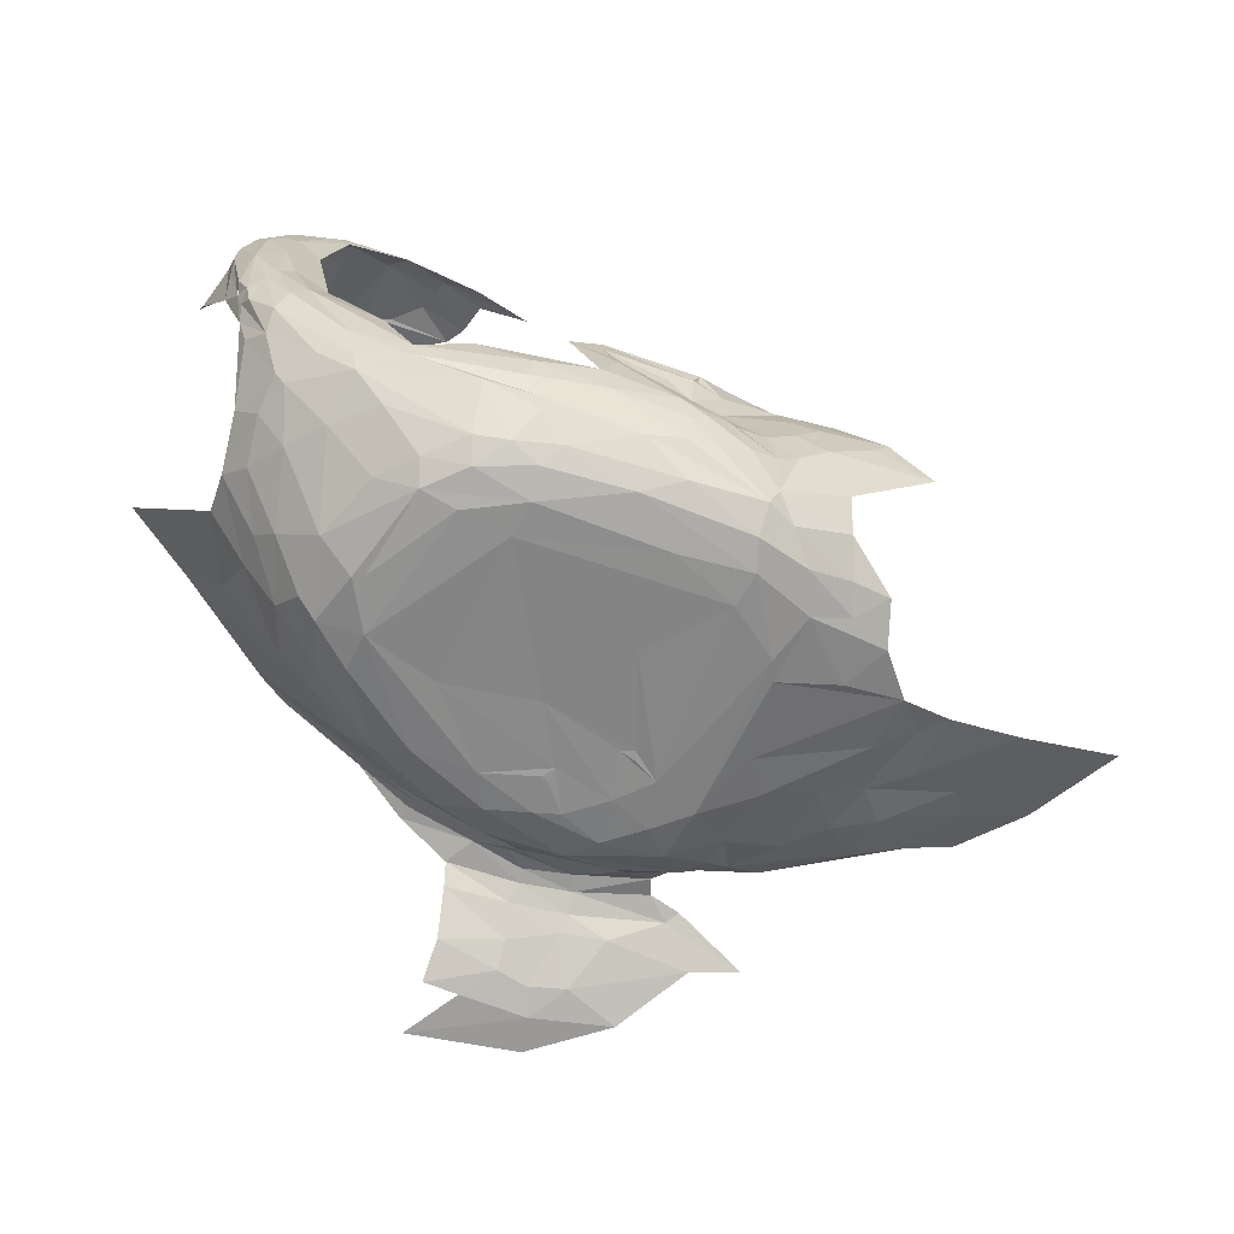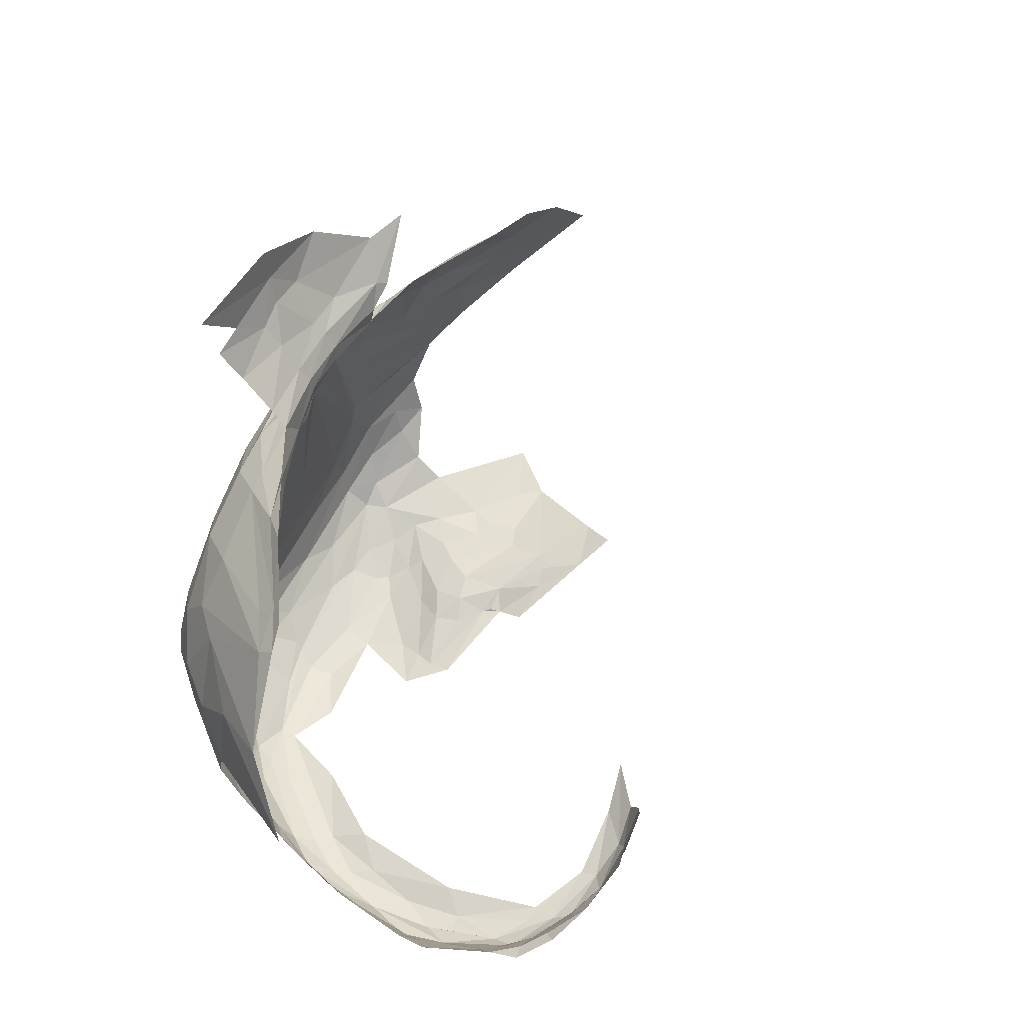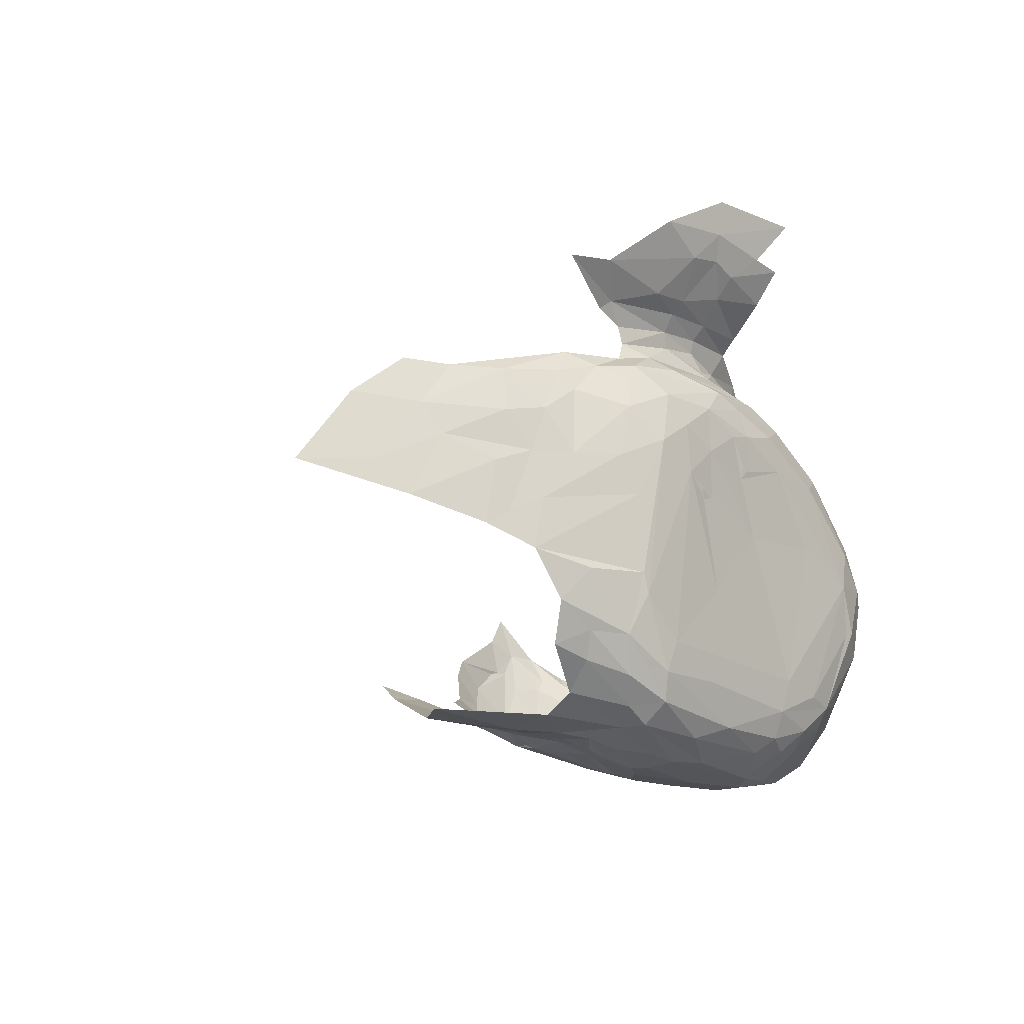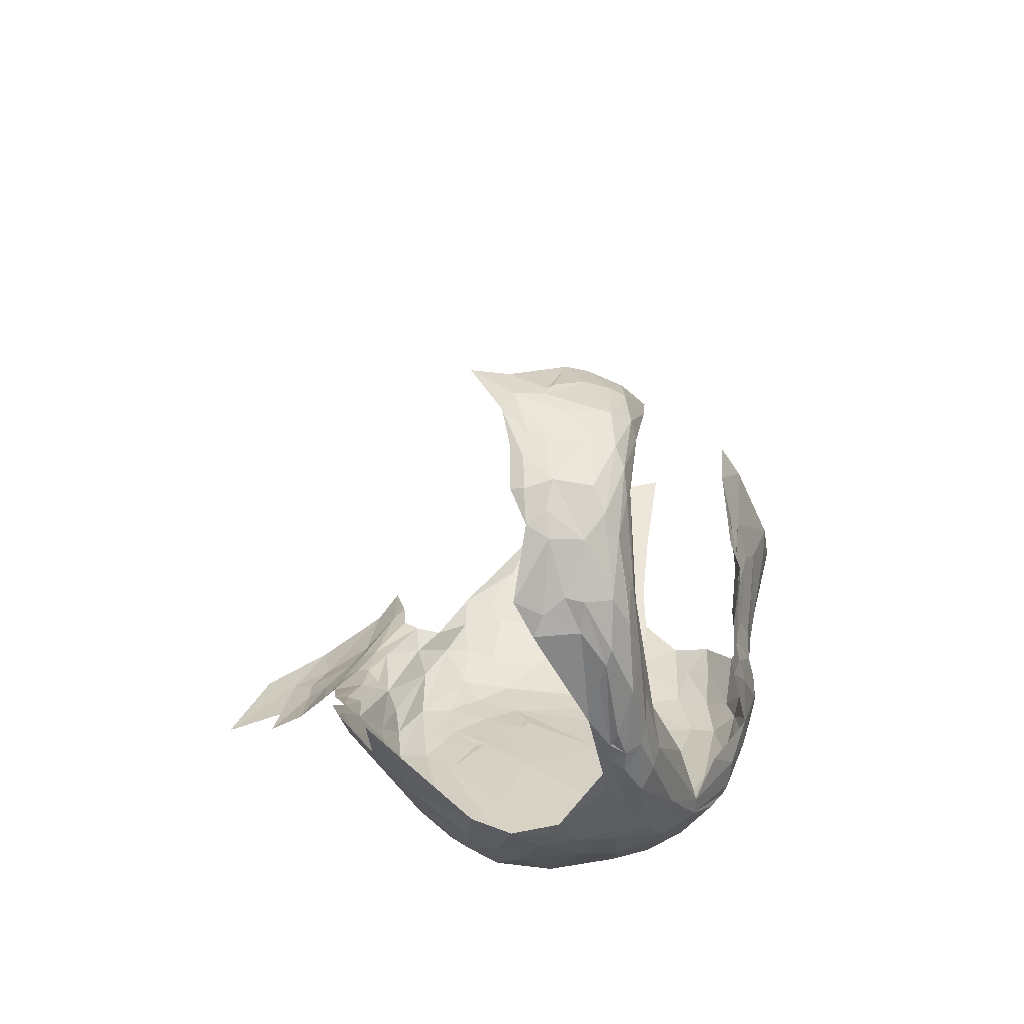
<metadata>
{"format":"obj","ext":"obj","renderer":"f3d","projection":"perspective","resolution":1024,"background":"white","views":[{"elev":-63.5,"azim":169.8,"up":"+Y"},{"elev":53.9,"azim":118.7,"up":"+Z"},{"elev":-8.5,"azim":-47.5,"up":"+Z"},{"elev":24.9,"azim":113.1,"up":"+Y"}]}
</metadata>
<code>
v -1.558 0.348 -2.503
v -1.691 0.2805 -2.522
v -1.455 0.5578 -2.499
v -1.263 0.8615 -2.431
v -1.297 0.669 -2.45
v -1.27 0.8989 -2.441
v -1.681 1.361 -2.211
v -1.79 1.344 -2.175
v -1.753 1.361 -2.132
v -1.368 1.133 -2.416
v -1.389 1.004 -2.446
v -1.453 1.189 -2.403
v -1.419 0.5229 -2.499
v -1.359 1.189 -2.385
v -1.483 1.249 -2.384
v -1.5 1.292 -2.355
v -1.633 1.301 -2.344
v -1.725 1.321 -2.294
v -1.584 1.335 -2.311
v -1.272 1.147 -2.286
v -1.256 1.18 -2.237
v -1.184 1.02 -2.238
v -1.509 1.379 -2.1
v -1.524 1.412 -1.987
v -1.428 1.369 -2.107
v -1.409 0.722 -2.477
v -1.378 0.6667 -2.489
v -1.476 1.305 -2.305
v -1.355 1.253 -2.261
v -1.382 1.241 -2.347
v -1.609 1.373 -2.162
v -1.218 0.9827 -2.296
v -1.246 1.022 -2.336
v -1.199 0.9343 -2.279
v -1.27 0.7039 -2.389
v -1.247 0.9404 -2.376
v -1.301 0.632 -2.432
v -1.307 1.143 -2.357
v -1.257 1.014 -2.378
v -1.297 1.012 -2.432
v -1.419 1.327 -2.175
v -1.354 1.295 -2.19
v -1.445 1.322 -2.206
v -1.446 0.9439 -2.433
v -1.493 1.19 -2.396
v -1.49 0.6453 -2.467
v -1.303 1.202 -2.266
v -1.299 1.247 -2.215
v -1.631 1.258 -2.358
v -1.316 0.7749 -2.479
v -1.327 0.9428 -2.462
v -1.373 0.8549 -2.472
v -1.343 1.012 -2.447
v -1.363 1.009 -2.448
v -1.367 1.012 -2.446
v -1.81 1.247 -2.312
v -1.934 1.219 -2.27
v -1.322 0.6072 -2.462
v -1.359 0.6179 -2.487
v -1.393 0.4718 -2.479
v -1.353 1.012 -2.447
v -1.552 1.37 -2.159
v -1.524 1.349 -2.21
v -1.265 0.8108 -2.414
v -1.587 1.39 -2.057
v -1.581 1.373 -2.155
v -1.589 1.372 -2.159
v -1.621 0.4559 -2.498
v -1.315 0.5858 -2.432
v -1.387 0.4241 -2.439
v -1.333 0.5548 -2.457
v -1.321 0.5391 -2.407
v -1.707 1.343 -2.259
v -1.303 0.6374 -2.435
v -1.335 1.322 -2.166
v -1.82 1.307 -2.251
v -1.26 1.258 -2.198
v -1.466 0.3978 -1.665
v -1.515 0.1959 -1.819
v -1.282 0.48 -1.825
v -2.404 0.0124 -2.191
v -1.943 0.009 -2.265
v -2.232 0.0173 -2.053
v -2.264 0.0134 -2.283
v -2.171 0.0321 -2.393
v -1.971 0.011 -2.344
v -1.812 0.0238 -1.746
v -1.661 0.0162 -1.912
v -1.739 0.0607 -1.715
v -1.597 0.0589 -1.886
v -1.75 0.0259 -2.326
v -1.657 0.0681 -2.315
v -1.57 0.0553 -2.178
v -1.972 0.0345 -2.413
v -1.844 0.0324 -2.389
v -1.423 0.3176 -2.398
v -1.342 0.4707 -2.399
v -1.349 0.3513 -2.287
v -1.688 0.0046 -2.001
v -1.846 0.0151 -1.915
v -1.645 0.0102 -2.121
v -1.584 0.1267 -1.802
v -1.327 0.3236 -2.067
v -1.125 0.6513 -1.889
v -1.371 0.3233 -1.896
v -2.504 0.0189 -2.082
v -2.326 0.0228 -1.761
v -1.588 0.2273 -2.47
v -1.834 0.0725 -2.439
v -1.839 0.1712 -2.517
v -1.548 0.1688 -2.367
v -1.498 0.1117 -1.98
v -1.419 0.2075 -2.012
v -1.431 0.1831 -2.095
v -1.397 0.2421 -2.214
v -1.343 0.2974 -2.165
v -1.5 0.305 -2.463
v -1.691 0.2396 -2.518
v -1.478 0.1288 -2.131
v -1.468 0.195 -2.294
v -1.585 0.0293 -2.002
v -2.085 0.0243 -1.642
v -1.958 0.0209 -1.718
v -1.984 0.0292 -1.63
v -2.065 0.0245 -1.904
v -2.108 0.0232 -1.721
v -2.146 0.0242 -1.649
v -2.114 0.0258 -1.755
v -2.092 0.0227 -1.732
v -2.096 0.0432 -1.572
v -2.235 0.0334 -1.588
v -1.83 0.0118 -2.3
v -1.545 0.0523 -2.039
v -2.332 0.0296 -1.643
v -2.243 0.0242 -1.7
v -1.446 0.2825 -2.394
v -1.671 0.0112 -2.127
v -1.574 0.2763 -2.486
v -1.911 0.0618 -2.445
v -1.739 0.0617 -2.38
v -1.652 0.1558 -2.436
v -1.402 0.2834 -2.318
v -2.238 0.026 -1.818
v -2.271 0.0257 -1.824
v -2.28 0.0234 -1.798
v -1.888 0.0744 -1.597
v -2.167 0.0531 -1.533
v -1.675 0.1489 -1.683
v -2.014 0.0679 -2.45
v -2.378 0.0515 -1.57
v -2.421 0.0334 -1.692
v -2.833 0.1845 -1.655
v -2.992 0.2354 -1.729
v -2.779 0.1499 -1.751
v -2.307 0.137 -1.283
v -2.237 0.0718 -1.187
v -2.498 0.138 -1.232
v -2.432 0.1901 -1.317
v -2.388 0.2046 -1.374
v -2.218 0.1891 -1.361
v -2.426 0.1197 -1.494
v -2.806 0.2147 -1.548
v -3.028 0.2722 -1.655
v -2.076 0.1557 -1.469
v -2.204 0.193 -1.402
v -2.319 0.1604 -1.45
v -2.51 0.0431 -1.838
v -2.515 0.0233 -2.032
v -2.477 0.1026 -1.539
v -2.499 0.0766 -1.614
v -1.983 0.2161 -1.435
v -2.063 0.1863 -1.445
v -2.096 0.1895 -1.363
v -2.096 0.1958 -1.397
v -2.931 0.2756 -1.55
v -1.836 0.1485 -1.571
v -1.991 0.082 -1.542
v -2.287 0.1039 -1.486
v -1.765 0.2554 -1.539
v -1.567 0.3858 -1.593
v -1.714 0.3132 -1.523
v -1.553 0.3471 -1.635
v -1.932 0.2138 -1.373
v -2.213 0.1641 -1.317
v -2.086 0.1154 -1.262
v -2.081 0.1653 -1.326
v -1.937 0.1737 -1.336
v -2.615 0.1629 -1.237
v -2.807 0.1146 -1.991
v -2.767 0.1227 -1.867
v -2.051 0.1138 -1.505
v -2.379 0.1986 -1.418
v -2.533 0.1537 -1.506
v -2.424 0.1721 -1.468
v -1.879 0.1551 -1.546
v -2.162 0.0458 -1.115
v -2.004 0.0434 -1.151
v -1.898 0.0229 -1.044
v -2.079 0.0737 -1.208
v -1.468 0.4393 -1.634
v -2.207 0.1362 -1.285
v -2.148 0.0691 -1.18
v -1.939 0.0928 -1.254
v -1.923 0.0429 -1.169
v -2.63 0.143 -1.582
v -2.672 0.1108 -1.748
v -2.545 0.0646 -1.74
v -1.874 0.2331 -1.487
v -2.162 0.037 -1.029
v -1.834 0.2633 -1.467
v -3.101 0.2366 -1.885
v -2.876 0.1752 -1.783
v -3.192 0.3374 -1.644
v -3.158 0.2788 -1.803
v -3.041 0.3201 -1.544
v -2.657 0.1732 -1.534
v -2.727 0.1515 -1.64
v -2.607 0.1947 -1.478
v -1.82 0.2639 -1.435
v -2.858 0.1482 -1.906
v -2.355 0.0575 -1.117
v -3.353 0.3463 -1.822
v -2.923 0.1633 -1.939
v -2.458 0.2064 -1.338
v -1.526 0.4294 -1.585
v -2.46 0.1444 -2.398
v -2.621 0.2404 -2.37
v -2.508 0.3069 -2.408
v -2.496 0.0883 -2.35
v -2.629 0.164 -2.32
v -2.503 0.6606 -2.356
v -2.728 0.5466 -2.372
v -2.639 0.7527 -2.312
v -2.581 0.3938 -2.398
v -2.821 0.4282 -2.356
v -2.437 0.088 -2.393
v -1.933 0.2575 -2.541
v -2.091 0.2229 -2.523
v -2.07 0.3019 -2.53
v -1.921 0.1923 -2.534
v -1.953 0.1428 -2.513
v -2.424 0.0343 -2.338
v -2.561 0.0343 -2.183
v -2.434 0.0176 -2.267
v -2.301 0.6982 -2.399
v -2.408 0.7092 -2.362
v -2.498 0.7953 -2.306
v -2.096 0.467 -2.498
v -2.112 0.4013 -2.513
v -2.255 0.3859 -2.47
v -2.393 0.4174 -2.411
v -2.287 0.4234 -2.431
v -2.371 0.3231 -2.446
v -2.461 0.6929 -2.348
v -2.286 0.5048 -2.416
v -2.354 0.4849 -2.402
v -2.23 0.5281 -2.444
v -2.083 0.5159 -2.492
v -2.21 0.4647 -2.449
v -2.288 0.5829 -2.432
v -2.084 0.575 -2.481
v -2.459 0.2471 -2.422
v -2.34 0.2913 -2.469
v -2.395 0.2107 -2.448
v -2.254 0.146 -2.477
v -2.269 0.0656 -2.421
v -2.692 0.4886 -2.381
v -2.575 0.536 -2.384
v -2.742 0.0904 -2.11
v -2.665 0.0624 -2.03
v -2.171 0.1204 -2.477
v -1.96 0.122 -2.497
v -2.513 0.5613 -2.383
v -2.362 0.5974 -2.396
v -1.812 0.3315 -2.527
v -2.332 0.1553 -2.458
v -2.654 0.0753 -2.178
v -2.538 0.052 -2.279
v -2.307 0.6285 -2.426
v -2.005 0.4769 -2.513
v -2.241 0.2825 -2.504
v -2.642 0.0992 -2.246
v -2.729 0.1223 -2.212
v -2.44 0.3592 -2.419
v -2.508 0.4397 -2.403
v -2.293 0.2484 -2.491
v -2.597 0.8393 -2.272
v -2.543 0.4322 -2.399
v -2.558 0.4557 -2.394
v -2.3 0.6011 -2.424
v -2.27 0.2151 -2.491
f 1 2 3
f 4 5 6
f 7 8 9
f 10 11 12
f 1 3 13
f 14 15 16
f 17 18 19
f 20 21 22
f 23 24 25
f 3 26 27
f 28 29 30
f 7 9 31
f 32 33 20
f 34 35 36
f 37 5 4
f 33 38 20
f 39 40 38
f 29 41 42
f 29 28 43
f 11 44 45
f 26 46 44
f 21 47 48
f 15 17 16
f 15 49 17
f 50 6 5
f 51 10 40
f 52 50 27
f 53 10 51
f 54 53 51
f 11 10 55
f 11 52 44
f 54 51 52
f 18 56 57
f 14 38 40
f 14 16 30
f 42 41 25
f 58 59 50
f 60 1 13
f 53 55 10
f 53 54 61
f 19 16 17
f 28 30 16
f 19 28 16
f 19 62 63
f 55 61 54
f 55 53 61
f 39 4 6
f 64 37 4
f 23 65 24
f 62 7 31
f 66 31 9
f 66 67 31
f 62 67 66
f 62 31 67
f 23 62 66
f 23 63 62
f 68 3 2
f 46 26 3
f 42 48 29
f 47 20 38
f 47 21 20
f 35 37 64
f 69 70 71
f 69 72 70
f 51 50 52
f 51 40 50
f 71 60 59
f 71 70 60
f 12 45 49
f 12 11 45
f 38 30 29
f 38 14 30
f 46 3 68
f 19 7 62
f 19 73 7
f 39 36 4
f 33 32 36
f 40 6 50
f 40 39 6
f 66 65 23
f 66 9 65
f 74 5 37
f 58 50 5
f 58 74 37
f 58 5 74
f 58 71 59
f 58 69 71
f 75 42 25
f 75 48 42
f 76 18 57
f 73 19 18
f 35 72 37
f 10 14 40
f 10 15 14
f 59 27 50
f 13 3 27
f 17 56 18
f 17 49 56
f 32 20 22
f 15 12 49
f 15 10 12
f 59 13 27
f 59 60 13
f 34 32 22
f 34 36 32
f 77 48 75
f 77 21 48
f 29 47 38
f 29 48 47
f 28 63 43
f 28 19 63
f 52 26 44
f 52 27 26
f 73 8 7
f 76 73 18
f 76 8 73
f 23 43 63
f 23 25 41
f 36 64 4
f 36 35 64
f 37 69 58
f 37 72 69
f 39 33 36
f 39 38 33
f 11 54 52
f 11 55 54
f 43 41 29
f 43 23 41
f 78 79 80
f 81 82 83
f 84 85 86
f 87 88 89
f 88 90 89
f 91 92 93
f 86 94 95
f 96 97 98
f 82 99 100
f 91 93 101
f 90 102 89
f 103 104 105
f 106 81 107
f 108 109 110
f 111 93 92
f 112 113 79
f 114 115 116
f 70 117 60
f 96 117 70
f 108 110 118
f 104 80 105
f 119 93 120
f 121 101 93
f 122 123 124
f 83 82 125
f 123 100 99
f 126 127 128
f 123 129 128
f 123 122 129
f 83 107 81
f 122 130 131
f 124 87 89
f 113 114 116
f 94 86 85
f 86 82 84
f 132 99 82
f 119 133 93
f 112 102 90
f 134 135 131
f 136 108 117
f 120 93 111
f 99 101 121
f 99 132 137
f 102 79 78
f 102 112 79
f 118 138 108
f 1 60 138
f 91 86 95
f 132 82 86
f 135 127 131
f 135 128 127
f 129 126 128
f 129 127 126
f 139 95 94
f 140 91 95
f 109 140 95
f 109 141 140
f 119 112 133
f 114 113 112
f 121 90 88
f 133 112 90
f 142 96 98
f 120 111 136
f 118 1 138
f 116 142 98
f 124 130 122
f 97 96 70
f 99 88 87
f 99 121 88
f 123 87 124
f 123 99 87
f 128 100 123
f 128 135 125
f 135 143 125
f 135 107 143
f 144 143 145
f 144 125 143
f 107 145 143
f 107 144 145
f 134 107 135
f 134 106 107
f 108 141 109
f 108 136 111
f 124 146 147
f 124 89 146
f 144 83 125
f 144 107 83
f 79 105 80
f 79 113 105
f 91 132 86
f 91 137 132
f 113 103 105
f 113 116 103
f 111 141 108
f 111 92 141
f 119 114 112
f 119 115 114
f 121 133 90
f 121 93 133
f 102 148 89
f 102 78 148
f 149 94 85
f 149 139 94
f 140 92 91
f 140 141 92
f 150 131 147
f 150 134 131
f 101 137 91
f 101 99 137
f 72 97 70
f 72 98 97
f 151 134 150
f 151 106 134
f 138 117 108
f 138 60 117
f 147 130 124
f 147 131 130
f 115 142 116
f 120 136 142
f 120 115 119
f 120 142 115
f 81 84 82
f 125 100 128
f 125 82 100
f 139 109 95
f 139 110 109
f 136 96 142
f 136 117 96
f 122 127 129
f 122 131 127
f 152 153 154
f 155 156 157
f 155 157 158
f 158 159 160
f 161 150 147
f 162 163 152
f 164 165 166
f 151 167 168
f 150 169 170
f 171 172 164
f 171 173 174
f 162 175 163
f 176 89 148
f 177 178 147
f 179 180 181
f 176 148 182
f 183 173 171
f 184 158 160
f 185 186 187
f 146 89 176
f 153 152 163
f 188 158 157
f 189 168 167
f 189 167 190
f 191 164 178
f 176 180 179
f 192 165 160
f 192 166 165
f 178 164 166
f 193 161 194
f 193 170 169
f 151 150 170
f 176 177 146
f 195 164 191
f 196 197 198
f 196 199 197
f 161 169 150
f 161 193 169
f 200 78 80
f 180 176 182
f 185 201 186
f 202 156 201
f 199 203 204
f 185 187 203
f 170 205 206
f 170 193 205
f 170 207 151
f 170 206 207
f 164 208 171
f 164 195 179
f 198 209 196
f 173 160 174
f 173 184 160
f 210 208 181
f 211 212 153
f 190 207 206
f 183 187 186
f 163 213 214
f 163 215 213
f 216 162 217
f 218 175 162
f 199 185 203
f 202 201 185
f 146 177 147
f 152 217 162
f 152 154 217
f 168 106 151
f 217 205 216
f 217 206 205
f 210 171 208
f 219 183 171
f 218 193 194
f 216 205 193
f 161 178 166
f 161 147 178
f 220 190 154
f 220 189 190
f 156 221 157
f 196 209 221
f 214 222 211
f 214 213 222
f 192 160 159
f 173 186 184
f 173 183 186
f 223 212 211
f 223 220 212
f 223 189 220
f 158 224 159
f 158 188 224
f 219 210 181
f 219 171 210
f 184 155 158
f 201 156 155
f 201 184 186
f 201 155 184
f 154 206 217
f 154 190 206
f 165 174 160
f 165 164 172
f 180 225 181
f 200 180 78
f 200 225 180
f 218 216 193
f 218 162 216
f 179 208 164
f 179 181 208
f 215 163 175
f 78 182 148
f 78 180 182
f 166 194 161
f 166 192 194
f 174 172 171
f 174 165 172
f 176 195 177
f 176 179 195
f 156 196 221
f 156 202 196
f 177 191 178
f 177 195 191
f 154 212 220
f 154 153 212
f 153 214 211
f 153 163 214
f 199 202 185
f 199 196 202
f 167 207 190
f 167 151 207
f 204 197 199
f 226 227 228
f 226 229 230
f 231 232 233
f 234 227 235
f 236 229 226
f 237 238 239
f 240 118 241
f 242 229 236
f 106 243 244
f 245 246 247
f 248 249 250
f 251 252 253
f 231 247 254
f 255 252 256
f 257 258 259
f 258 260 261
f 262 263 264
f 253 250 263
f 241 265 240
f 85 242 266
f 235 232 267
f 251 256 252
f 268 232 231
f 189 269 270
f 241 149 271
f 272 139 149
f 149 85 266
f 262 226 228
f 262 264 226
f 230 227 226
f 241 272 149
f 241 118 110
f 273 256 251
f 231 274 256
f 237 239 275
f 271 265 241
f 236 226 276
f 84 244 85
f 81 106 244
f 277 278 243
f 240 2 118
f 237 275 2
f 279 246 245
f 274 231 254
f 239 249 280
f 239 238 281
f 282 283 230
f 277 269 283
f 274 255 256
f 260 258 257
f 242 244 243
f 242 85 244
f 264 276 226
f 238 240 265
f 118 2 1
f 234 228 227
f 284 262 228
f 285 284 228
f 285 273 251
f 269 243 270
f 269 277 243
f 279 274 246
f 260 255 274
f 168 243 106
f 286 264 263
f 286 276 264
f 247 233 287
f 247 231 233
f 282 229 278
f 282 230 229
f 266 271 149
f 236 265 271
f 267 234 235
f 285 228 234
f 285 268 273
f 285 288 289
f 234 288 285
f 234 289 288
f 262 253 263
f 262 284 253
f 281 249 239
f 281 250 249
f 231 273 268
f 231 256 273
f 236 266 242
f 236 271 266
f 110 272 241
f 110 139 272
f 268 267 232
f 289 234 267
f 255 257 259
f 255 260 257
f 240 237 2
f 240 238 237
f 246 254 247
f 246 274 254
f 242 278 229
f 242 243 278
f 260 279 261
f 260 274 290
f 263 281 286
f 263 250 281
f 168 270 243
f 168 189 270
f 250 259 248
f 252 255 259
f 250 252 259
f 250 253 252
f 81 244 84
f 277 282 278
f 277 283 282
f 268 289 267
f 268 285 289
f 279 290 274
f 279 260 290
f 280 258 261
f 248 259 258
f 280 248 258
f 280 249 248
f 265 276 291
f 265 236 276
f 251 284 285
f 251 253 284
f 291 238 265
f 291 281 238
f 291 286 281
f 291 276 286

</code>
